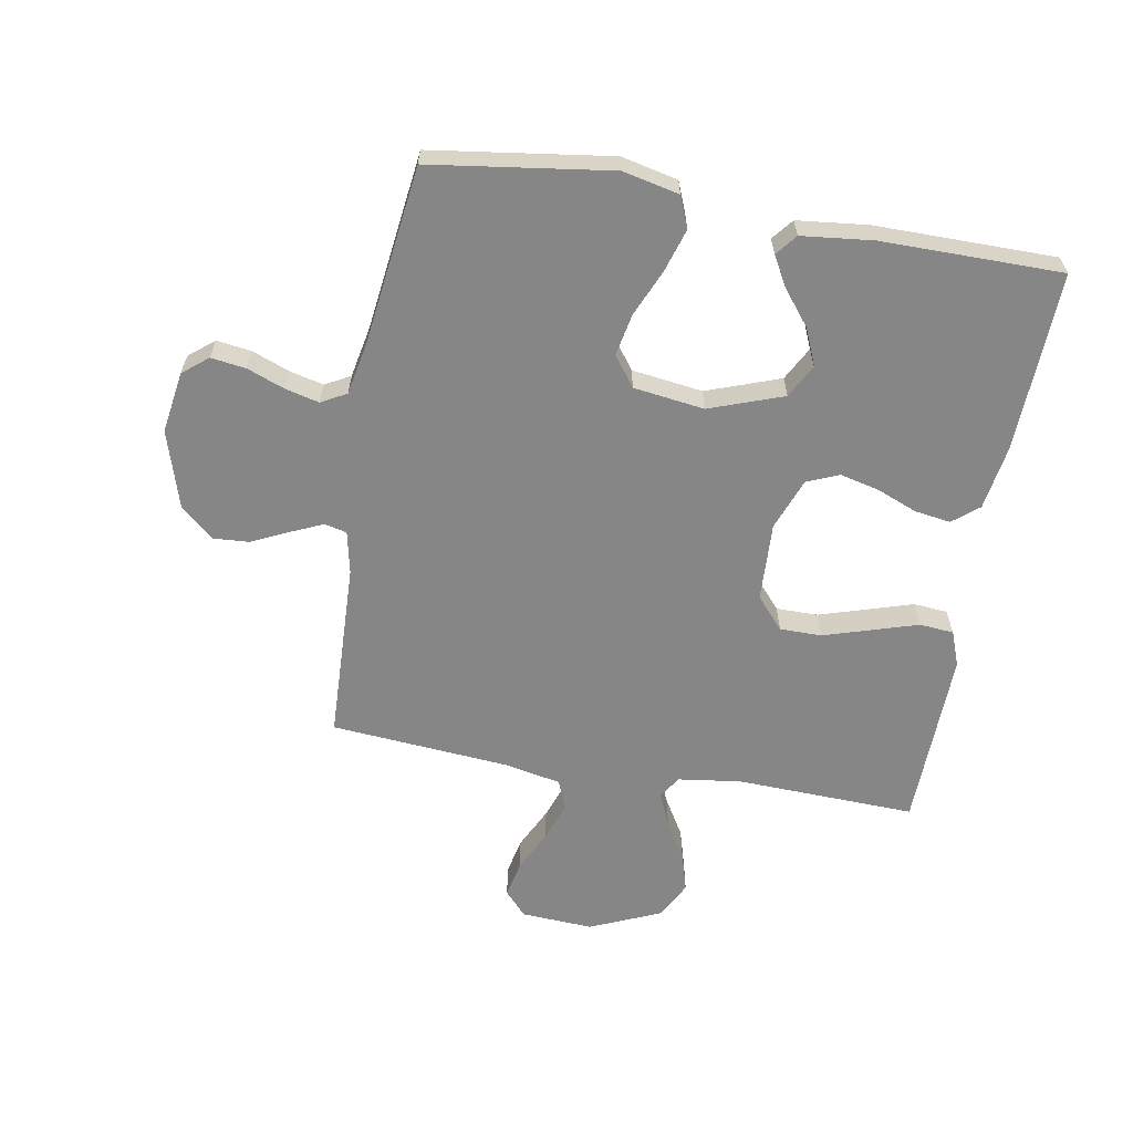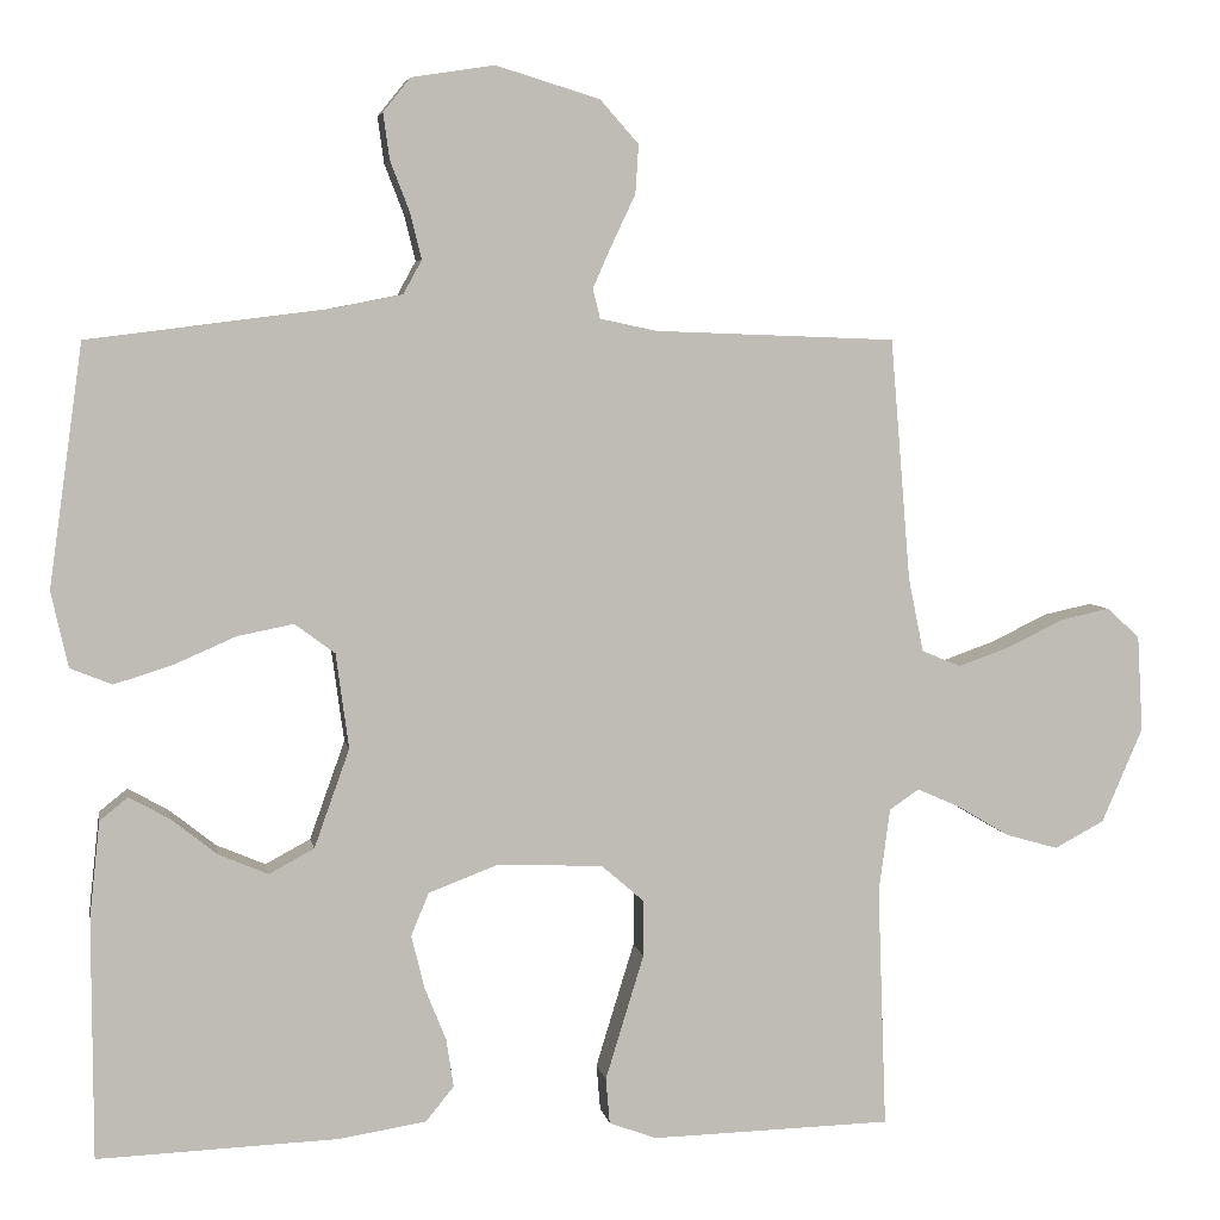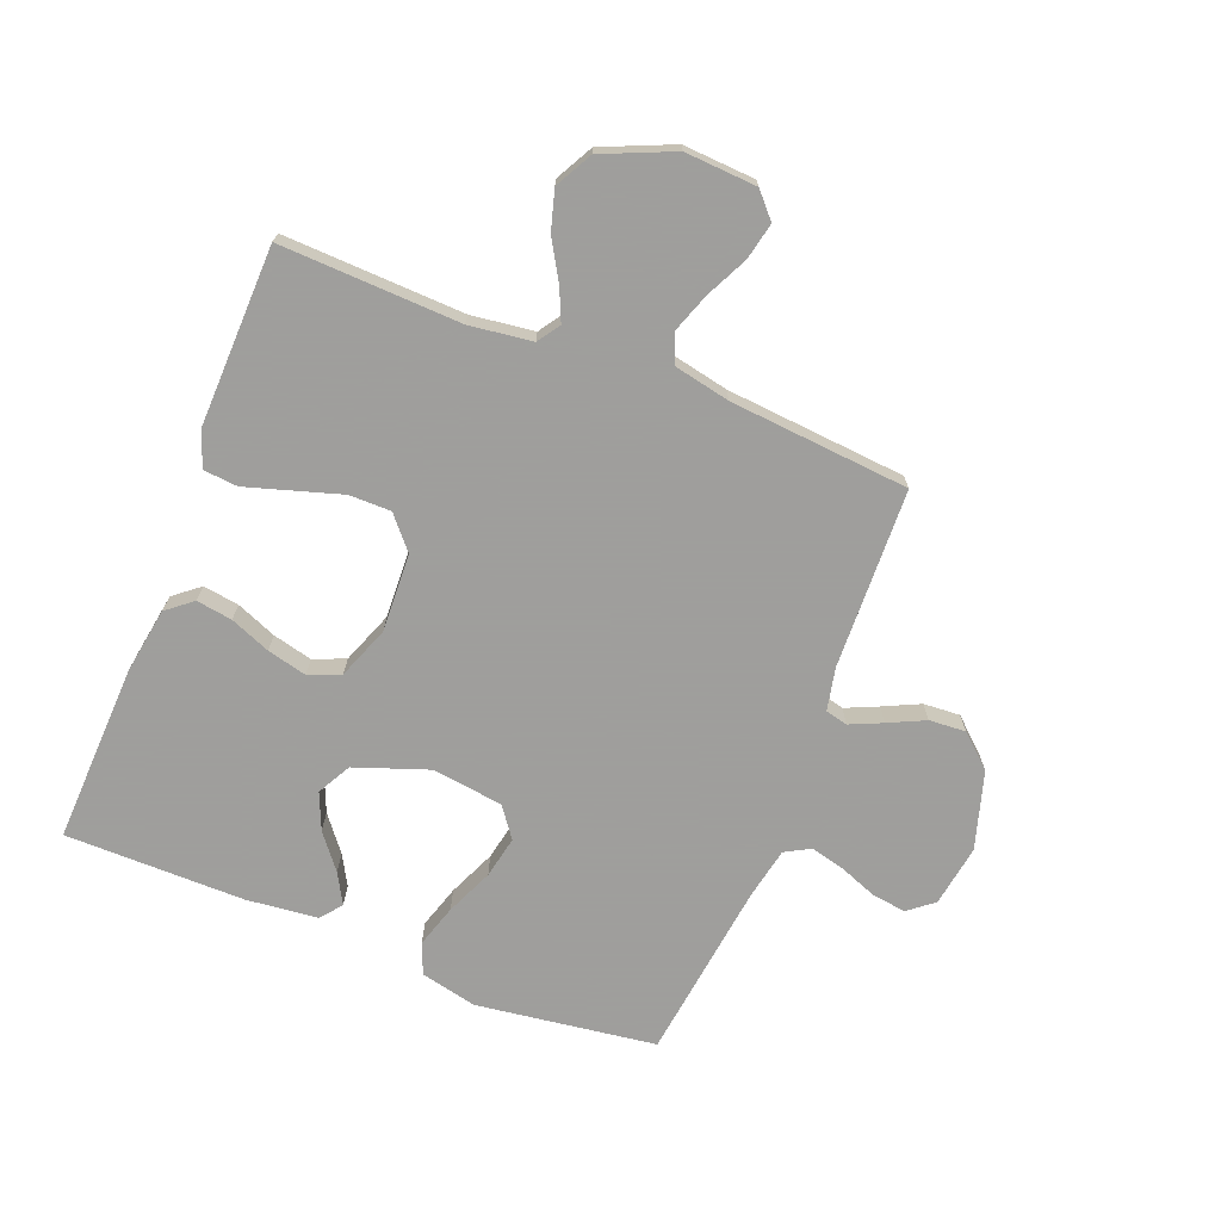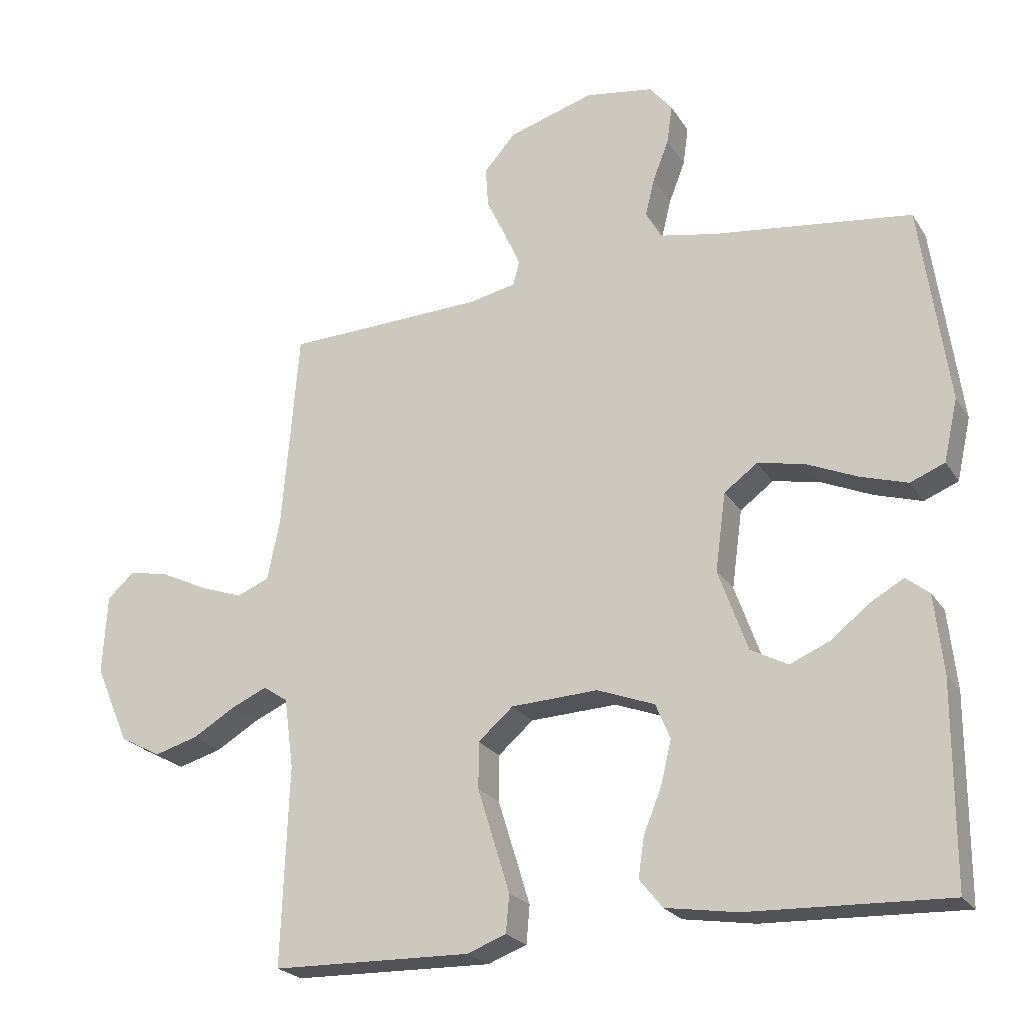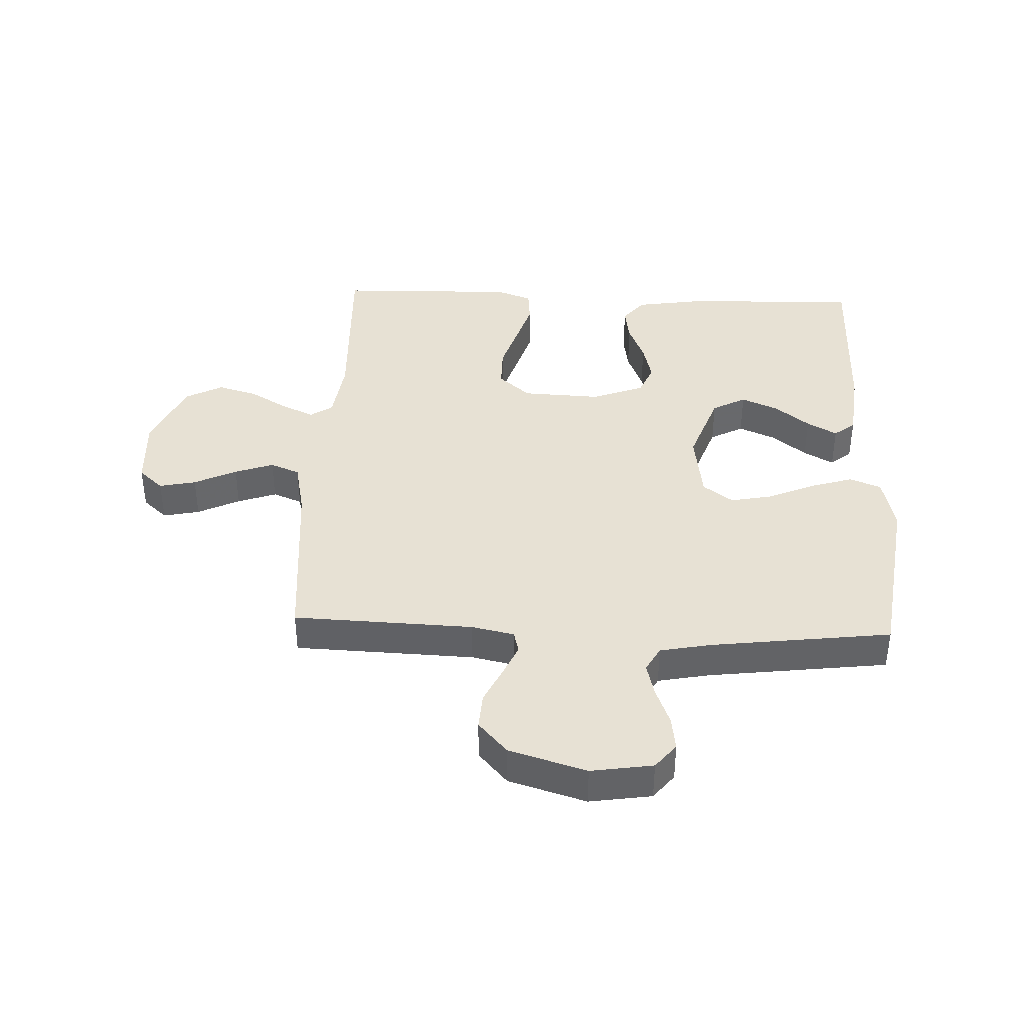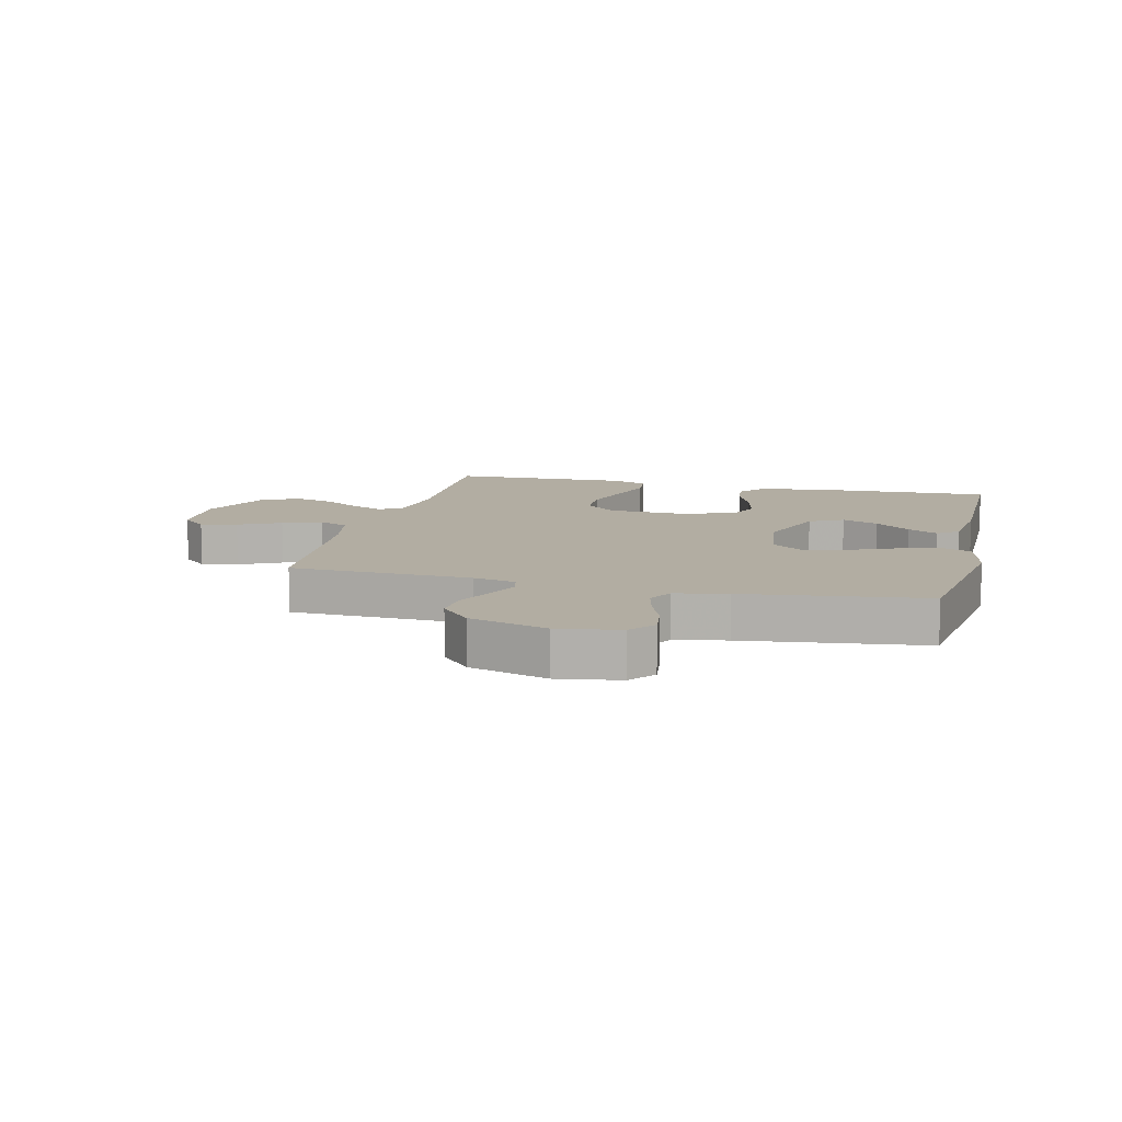
<metadata>
{"format":"obj","ext":"obj","renderer":"f3d","projection":"perspective","resolution":1024,"background":"white","views":[{"elev":-62.0,"azim":80.1,"up":"+Y"},{"elev":5.3,"azim":170.0,"up":"+Z"},{"elev":-71.1,"azim":-111.6,"up":"+Y"},{"elev":-23.0,"azim":24.3,"up":"+Z"},{"elev":39.5,"azim":2.4,"up":"+Y"},{"elev":10.6,"azim":13.7,"up":"+Y"}]}
</metadata>
<code>
v -0.5 0.07 0.5
v -0.2 0.07 0.511
v -0.129 0.07 0.526
v -0.12 0.07 0.563
v -0.144 0.07 0.617
v -0.173 0.07 0.678
v -0.177 0.07 0.739
v -0.129 0.07 0.793
v 0 0.07 0.832
v 0.103 0.07 0.816
v 0.137 0.07 0.774
v 0.129 0.07 0.716
v 0.105 0.07 0.654
v 0.091 0.07 0.597
v 0.114 0.07 0.555
v 0.2 0.07 0.538
v 0.5 0.07 0.5
v 0.542 0.07 0.2
v 0.521 0.07 0.106
v 0.469 0.07 0.085
v 0.398 0.07 0.107
v 0.32 0.07 0.141
v 0.25 0.07 0.155
v 0.2 0.07 0.118
v 0.184 0.07 0
v 0.228 0.07 -0.123
v 0.284 0.07 -0.153
v 0.345 0.07 -0.127
v 0.403 0.07 -0.081
v 0.453 0.07 -0.053
v 0.488 0.07 -0.081
v 0.501 0.07 -0.2
v 0.5 0.07 -0.5
v 0.2 0.07 -0.489
v 0.092 0.07 -0.472
v 0.057 0.07 -0.429
v 0.066 0.07 -0.369
v 0.093 0.07 -0.302
v 0.109 0.07 -0.236
v 0.087 0.07 -0.183
v 0 0.07 -0.15
v -0.131 0.07 -0.156
v -0.184 0.07 -0.202
v -0.184 0.07 -0.272
v -0.159 0.07 -0.353
v -0.136 0.07 -0.428
v -0.141 0.07 -0.485
v -0.2 0.07 -0.507
v -0.5 0.07 -0.5
v -0.489 0.07 -0.2
v -0.503 0.07 -0.095
v -0.54 0.07 -0.07
v -0.594 0.07 -0.094
v -0.658 0.07 -0.132
v -0.724 0.07 -0.151
v -0.786 0.07 -0.118
v -0.837 0.07 0
v -0.83 0.07 0.12
v -0.789 0.07 0.157
v -0.728 0.07 0.144
v -0.658 0.07 0.11
v -0.593 0.07 0.087
v -0.544 0.07 0.107
v -0.525 0.07 0.2
v -0.5 0 0.5
v -0.2 0 0.511
v -0.129 0 0.526
v -0.12 0 0.563
v -0.144 0 0.617
v -0.173 0 0.678
v -0.177 0 0.739
v -0.129 0 0.793
v 0 0 0.832
v 0.103 0 0.816
v 0.137 0 0.774
v 0.129 0 0.716
v 0.105 0 0.654
v 0.091 0 0.597
v 0.114 0 0.555
v 0.2 0 0.538
v 0.5 0 0.5
v 0.542 0 0.2
v 0.521 0 0.106
v 0.469 0 0.085
v 0.398 0 0.107
v 0.32 0 0.141
v 0.25 0 0.155
v 0.2 0 0.118
v 0.184 0 0
v 0.228 0 -0.123
v 0.284 0 -0.153
v 0.345 0 -0.127
v 0.403 0 -0.081
v 0.453 0 -0.053
v 0.488 0 -0.081
v 0.501 0 -0.2
v 0.5 0 -0.5
v 0.2 0 -0.489
v 0.092 0 -0.472
v 0.057 0 -0.429
v 0.066 0 -0.369
v 0.093 0 -0.302
v 0.109 0 -0.236
v 0.087 0 -0.183
v 0 0 -0.15
v -0.131 0 -0.156
v -0.184 0 -0.202
v -0.184 0 -0.272
v -0.159 0 -0.353
v -0.136 0 -0.428
v -0.141 0 -0.485
v -0.2 0 -0.507
v -0.5 0 -0.5
v -0.489 0 -0.2
v -0.503 0 -0.095
v -0.54 0 -0.07
v -0.594 0 -0.094
v -0.658 0 -0.132
v -0.724 0 -0.151
v -0.786 0 -0.118
v -0.837 0 0
v -0.83 0 0.12
v -0.789 0 0.157
v -0.728 0 0.144
v -0.658 0 0.11
v -0.593 0 0.087
v -0.544 0 0.107
v -0.525 0 0.2
f 59 60 61
f 58 59 61
f 57 58 61
f 56 57 61
f 55 56 61
f 54 55 61
f 53 54 61
f 52 53 61 62
f 51 52 62 63
f 48 49 50
f 47 48 50
f 46 47 50
f 45 46 50
f 44 45 50
f 43 44 50 51
f 51 63 64
f 43 51 64
f 42 43 64
f 36 37 38
f 35 36 38
f 34 35 38
f 33 34 38
f 32 33 38
f 31 32 38
f 30 31 38
f 28 29 30
f 20 21 22
f 19 20 22
f 18 19 22
f 17 18 22
f 16 17 22
f 15 16 22 23
f 14 15 23 24
f 11 12 13
f 10 11 13
f 9 10 13
f 8 9 13
f 7 8 13
f 6 7 13
f 5 6 13
f 4 5 13 14
f 14 24 25
f 4 14 25
f 3 4 25
f 64 1 2
f 42 64 2
f 41 42 2
f 3 25 26
f 2 3 26
f 41 2 26
f 40 41 26
f 39 40 26 27
f 38 39 27 28
f 28 30 38
f 125 124 123
f 125 123 122
f 125 122 121
f 125 121 120
f 125 120 119
f 125 119 118
f 125 118 117
f 126 125 117 116
f 127 126 116 115
f 114 113 112
f 114 112 111
f 114 111 110
f 114 110 109
f 114 109 108
f 115 114 108 107
f 128 127 115
f 128 115 107
f 128 107 106
f 102 101 100
f 102 100 99
f 102 99 98
f 102 98 97
f 102 97 96
f 102 96 95
f 102 95 94
f 94 93 92
f 86 85 84
f 86 84 83
f 86 83 82
f 86 82 81
f 86 81 80
f 87 86 80 79
f 88 87 79 78
f 77 76 75
f 77 75 74
f 77 74 73
f 77 73 72
f 77 72 71
f 77 71 70
f 77 70 69
f 78 77 69 68
f 89 88 78
f 89 78 68
f 89 68 67
f 66 65 128
f 66 128 106
f 66 106 105
f 90 89 67
f 90 67 66
f 90 66 105
f 90 105 104
f 91 90 104 103
f 92 91 103 102
f 102 94 92
f 1 65 66 2
f 2 66 67 3
f 3 67 68 4
f 4 68 69 5
f 5 69 70 6
f 6 70 71 7
f 7 71 72 8
f 8 72 73 9
f 9 73 74 10
f 10 74 75 11
f 11 75 76 12
f 12 76 77 13
f 13 77 78 14
f 14 78 79 15
f 15 79 80 16
f 16 80 81 17
f 17 81 82 18
f 18 82 83 19
f 19 83 84 20
f 20 84 85 21
f 21 85 86 22
f 22 86 87 23
f 23 87 88 24
f 24 88 89 25
f 25 89 90 26
f 26 90 91 27
f 27 91 92 28
f 28 92 93 29
f 29 93 94 30
f 30 94 95 31
f 31 95 96 32
f 32 96 97 33
f 33 97 98 34
f 34 98 99 35
f 35 99 100 36
f 36 100 101 37
f 37 101 102 38
f 38 102 103 39
f 39 103 104 40
f 40 104 105 41
f 41 105 106 42
f 42 106 107 43
f 43 107 108 44
f 44 108 109 45
f 45 109 110 46
f 46 110 111 47
f 47 111 112 48
f 48 112 113 49
f 49 113 114 50
f 50 114 115 51
f 51 115 116 52
f 52 116 117 53
f 53 117 118 54
f 54 118 119 55
f 55 119 120 56
f 56 120 121 57
f 57 121 122 58
f 58 122 123 59
f 59 123 124 60
f 60 124 125 61
f 61 125 126 62
f 62 126 127 63
f 63 127 128 64
f 64 128 65 1

</code>
